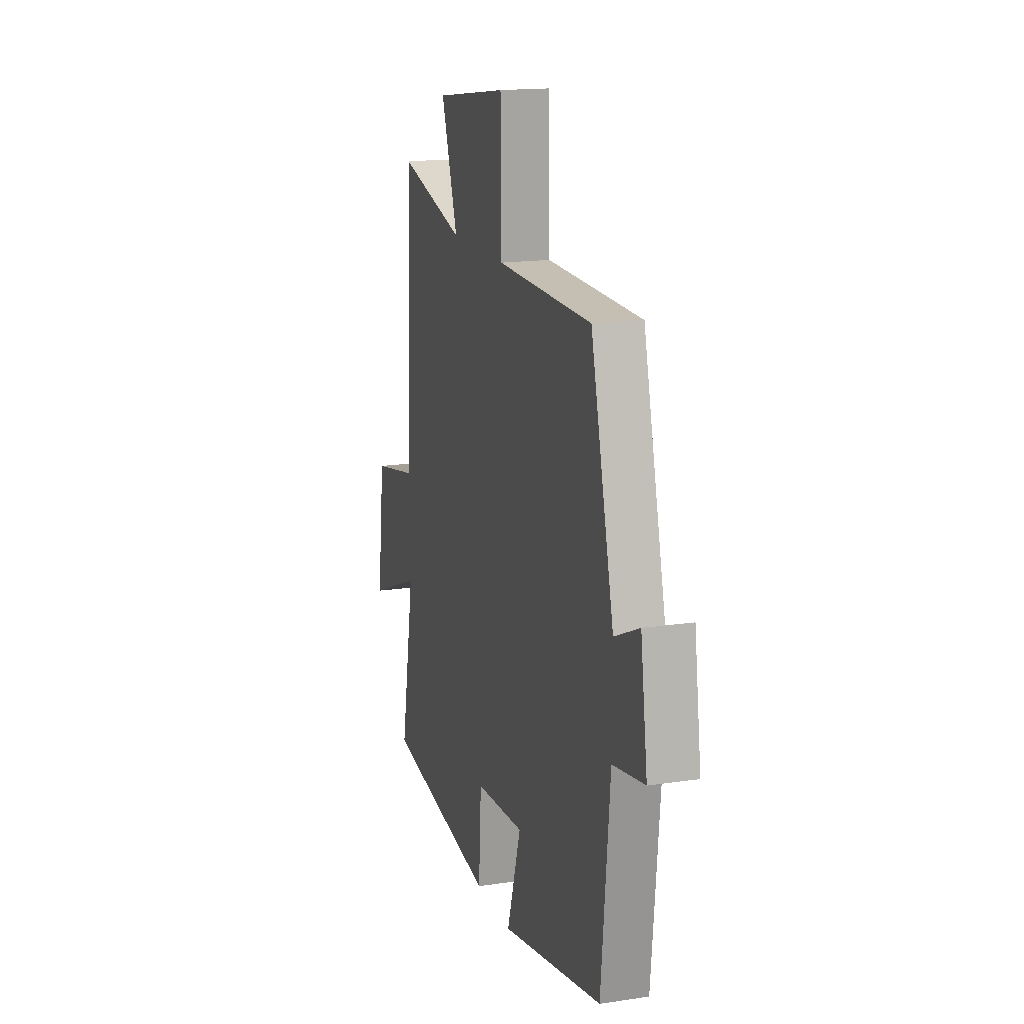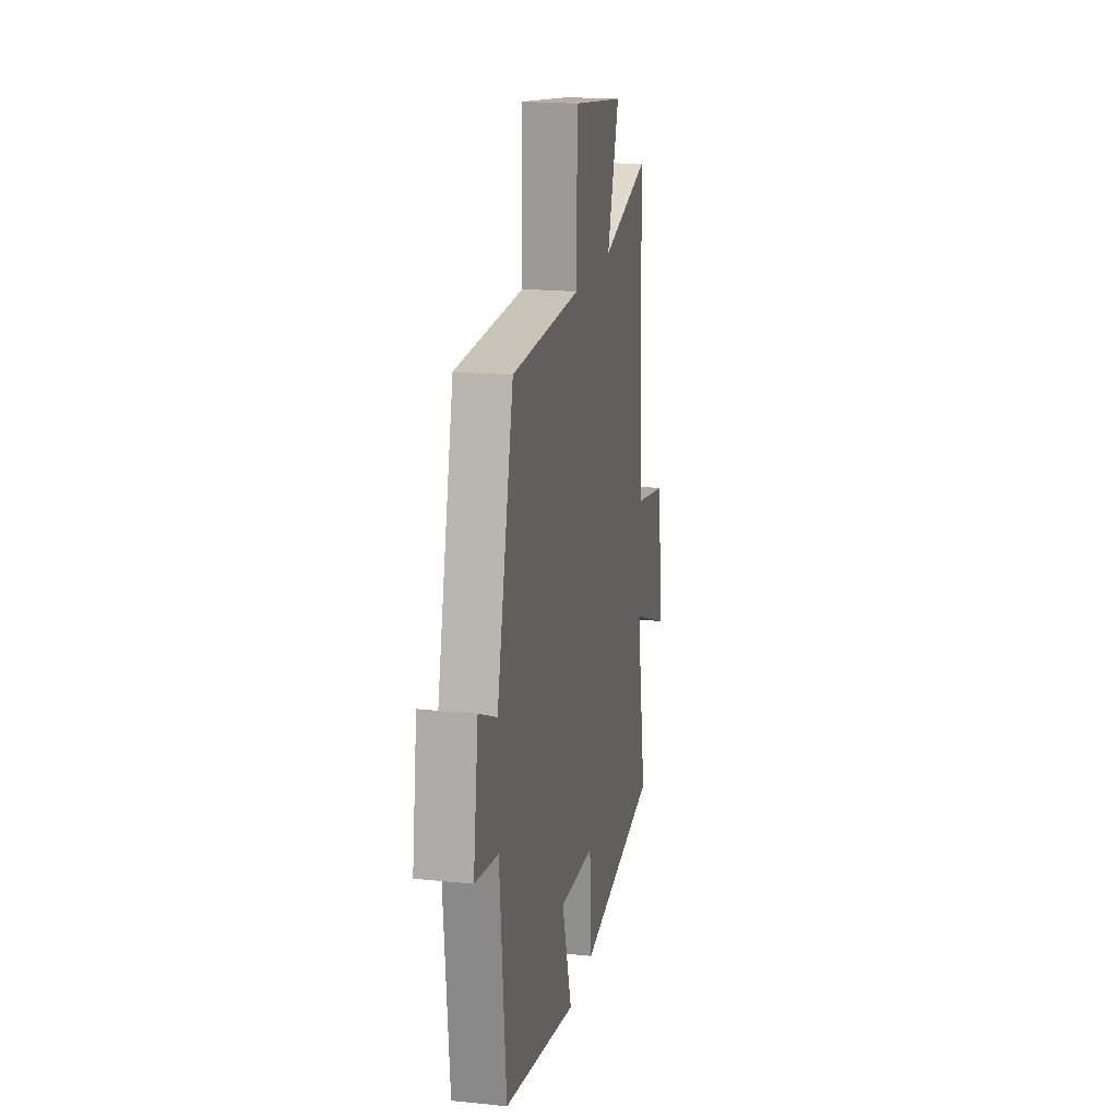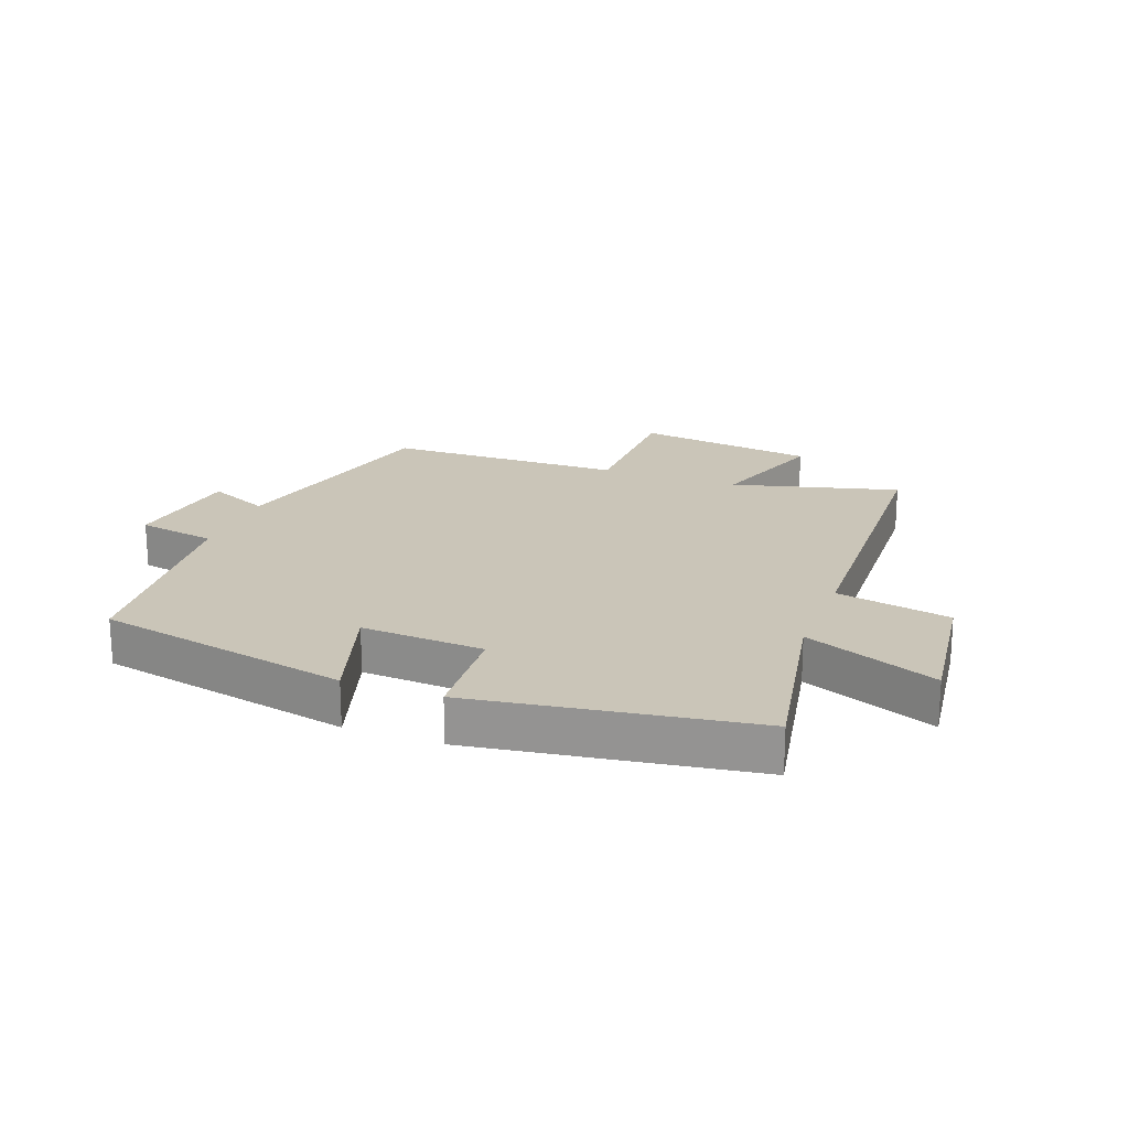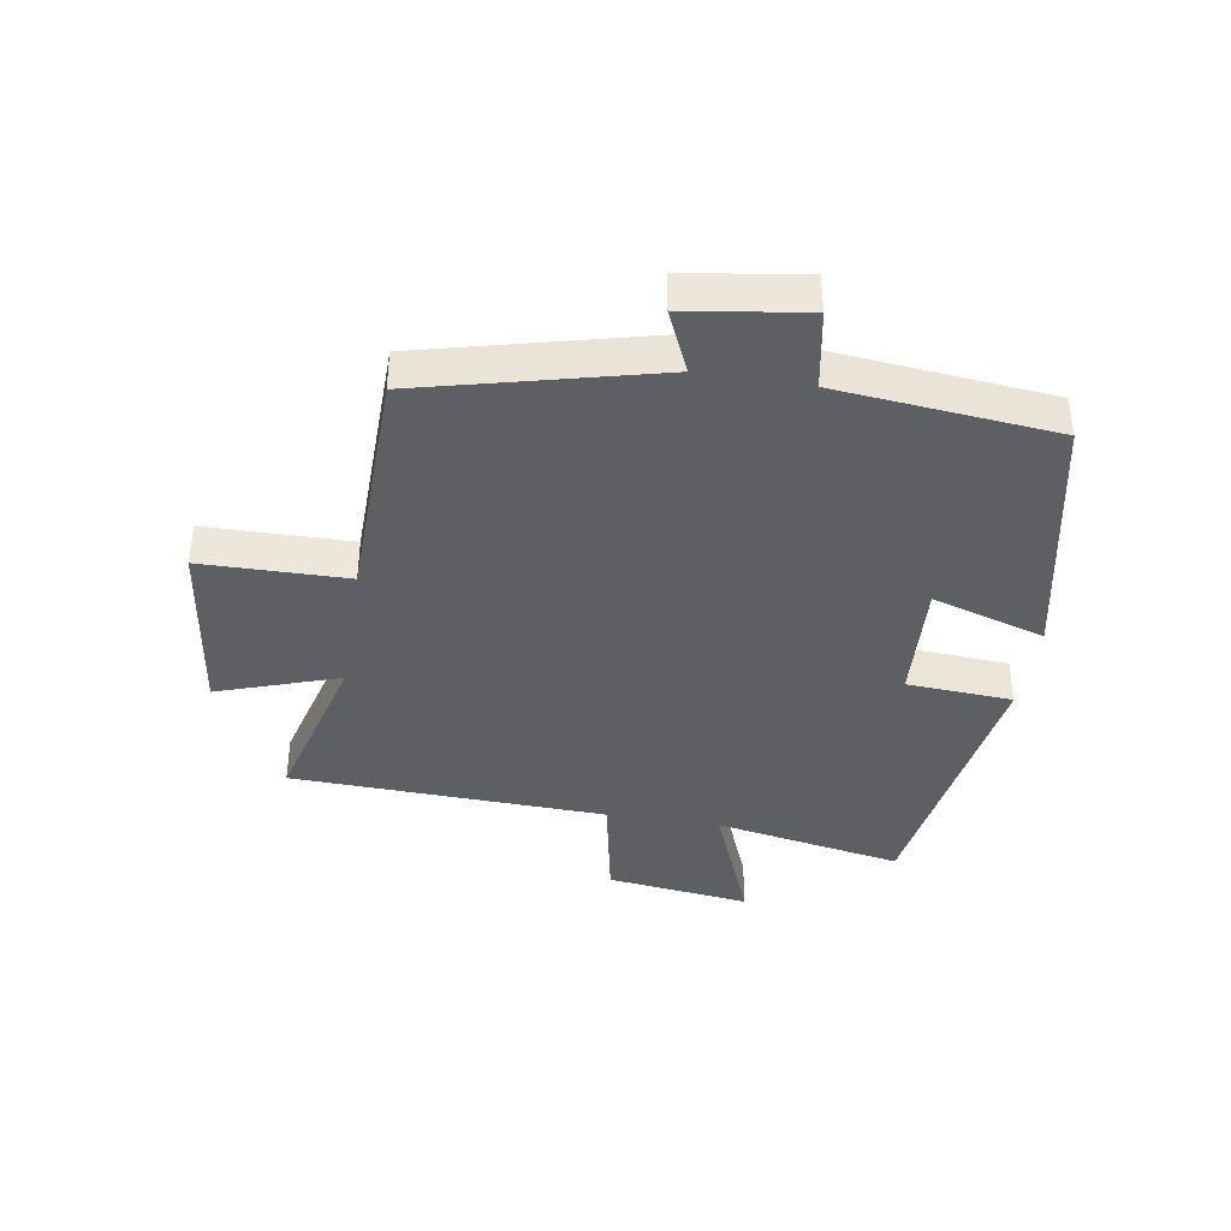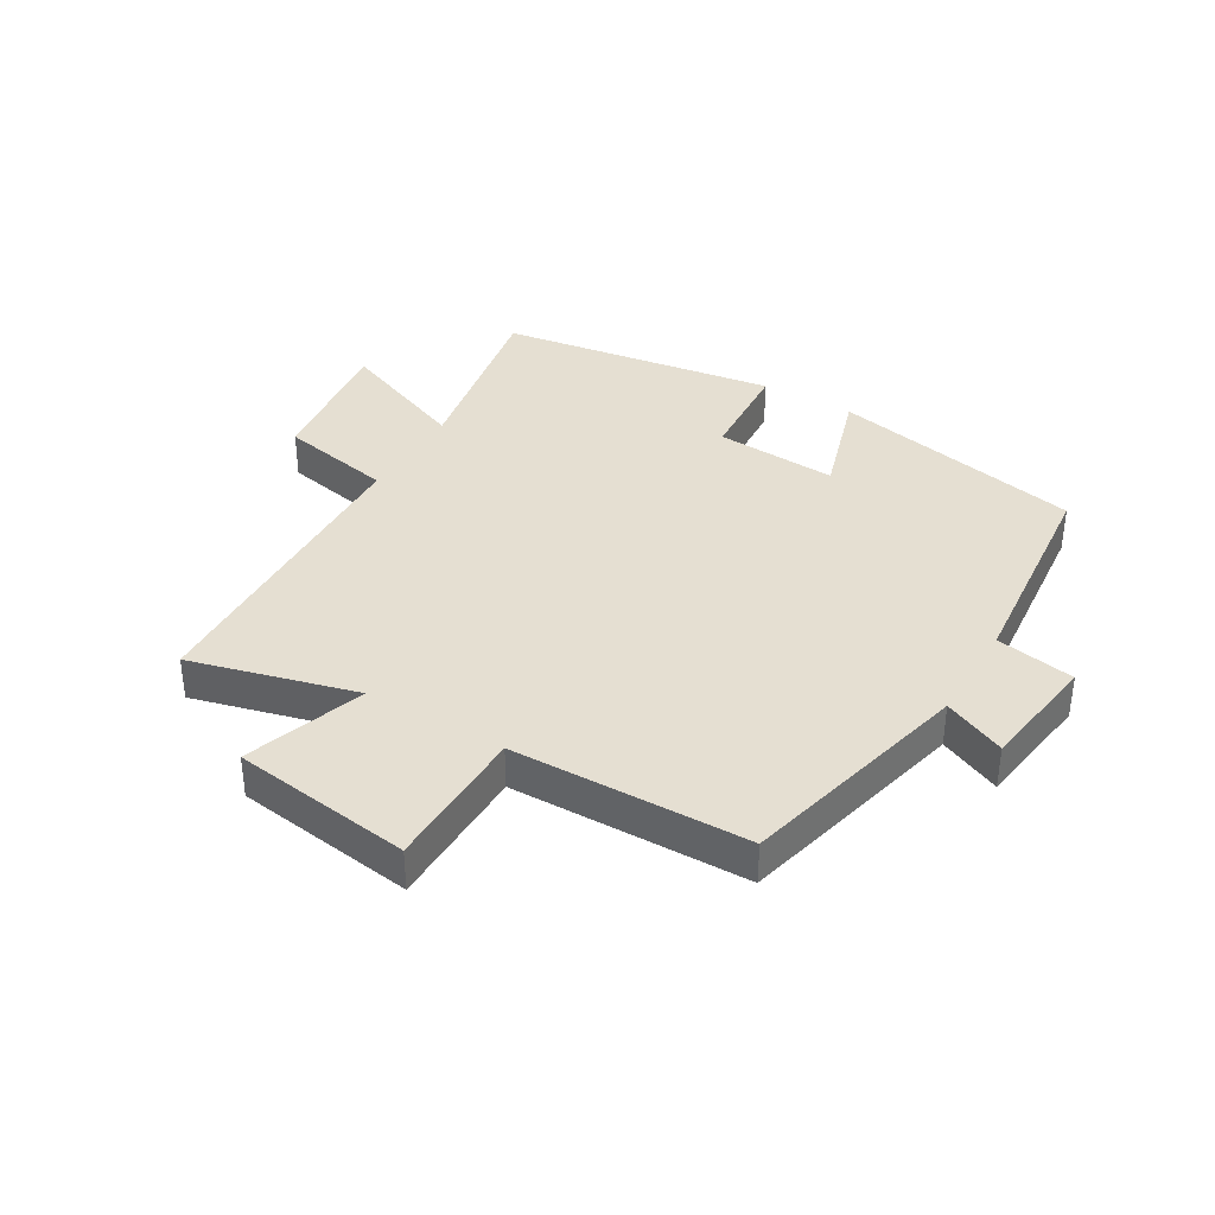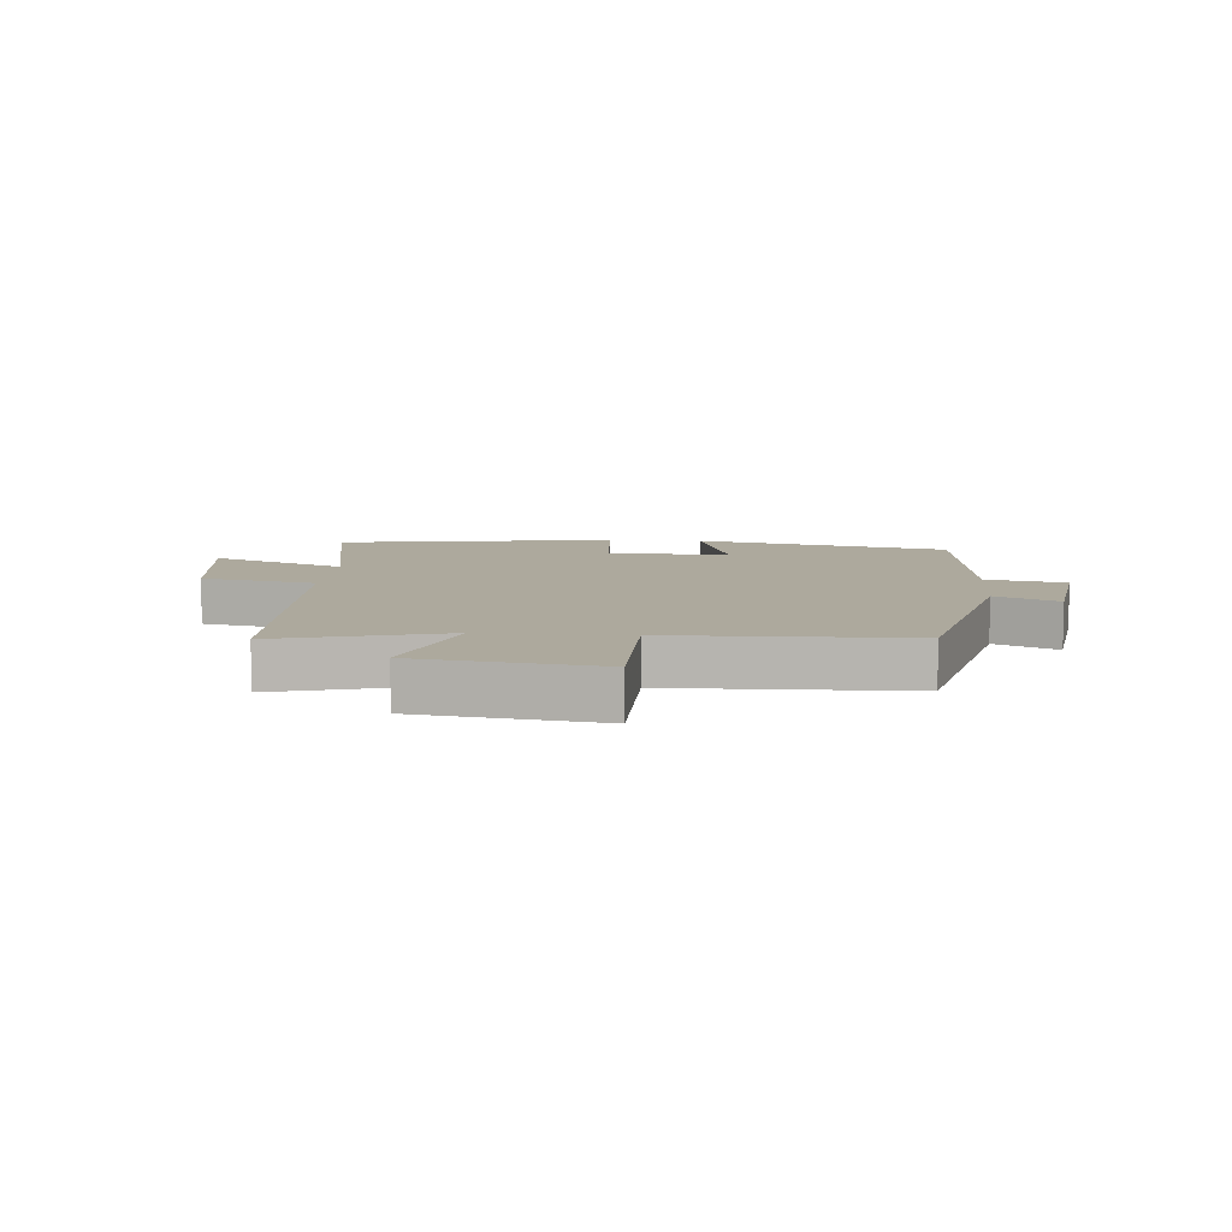
<metadata>
{"format":"obj","ext":"obj","renderer":"f3d","projection":"perspective","resolution":1024,"background":"white","views":[{"elev":16.4,"azim":72.9,"up":"+Z"},{"elev":18.9,"azim":101.1,"up":"+Z"},{"elev":20.5,"azim":-159.4,"up":"+Y"},{"elev":-39.5,"azim":80.8,"up":"+Y"},{"elev":37.3,"azim":30.6,"up":"+Y"},{"elev":8.9,"azim":4.6,"up":"+Y"}]}
</metadata>
<code>
v 0.406 0.07 0.492
v 0.5 0.07 0.112
v 0.601 0.07 0.157
v 0.629 0.07 -0.037
v 0.5 0.07 -0.06
v 0.465 0.07 -0.415
v 0.051 0.07 -0.5
v 0.108 0.07 -0.316
v -0.092 0.07 -0.328
v -0.103 0.07 -0.5
v -0.557 0.07 -0.431
v -0.5 0.07 -0.125
v -0.716 0.07 -0.211
v -0.686 0.07 0.023
v -0.5 0.07 0.059
v -0.481 0.07 0.572
v -0.21 0.07 0.5
v -0.277 0.07 0.697
v 0.017 0.07 0.737
v 0.02 0.07 0.5
v 0.406 0 0.492
v 0.5 0 0.112
v 0.601 0 0.157
v 0.629 0 -0.037
v 0.5 0 -0.06
v 0.465 0 -0.415
v 0.051 0 -0.5
v 0.108 0 -0.316
v -0.092 0 -0.328
v -0.103 0 -0.5
v -0.557 0 -0.431
v -0.5 0 -0.125
v -0.716 0 -0.211
v -0.686 0 0.023
v -0.5 0 0.059
v -0.481 0 0.572
v -0.21 0 0.5
v -0.277 0 0.697
v 0.017 0 0.737
v 0.02 0 0.5
f 17 18 19 20
f 17 20 1 2
f 15 16 17 2
f 12 13 14 15
f 12 15 2
f 9 10 11 12
f 8 9 12 2
f 5 6 7 8
f 5 8 2 3
f 3 4 5
f 40 39 38 37
f 22 21 40 37
f 22 37 36 35
f 35 34 33 32
f 22 35 32
f 32 31 30 29
f 22 32 29 28
f 28 27 26 25
f 23 22 28 25
f 25 24 23
f 1 21 22 2
f 2 22 23 3
f 3 23 24 4
f 4 24 25 5
f 5 25 26 6
f 6 26 27 7
f 7 27 28 8
f 8 28 29 9
f 9 29 30 10
f 10 30 31 11
f 11 31 32 12
f 12 32 33 13
f 13 33 34 14
f 14 34 35 15
f 15 35 36 16
f 16 36 37 17
f 17 37 38 18
f 18 38 39 19
f 19 39 40 20
f 20 40 21 1

</code>
